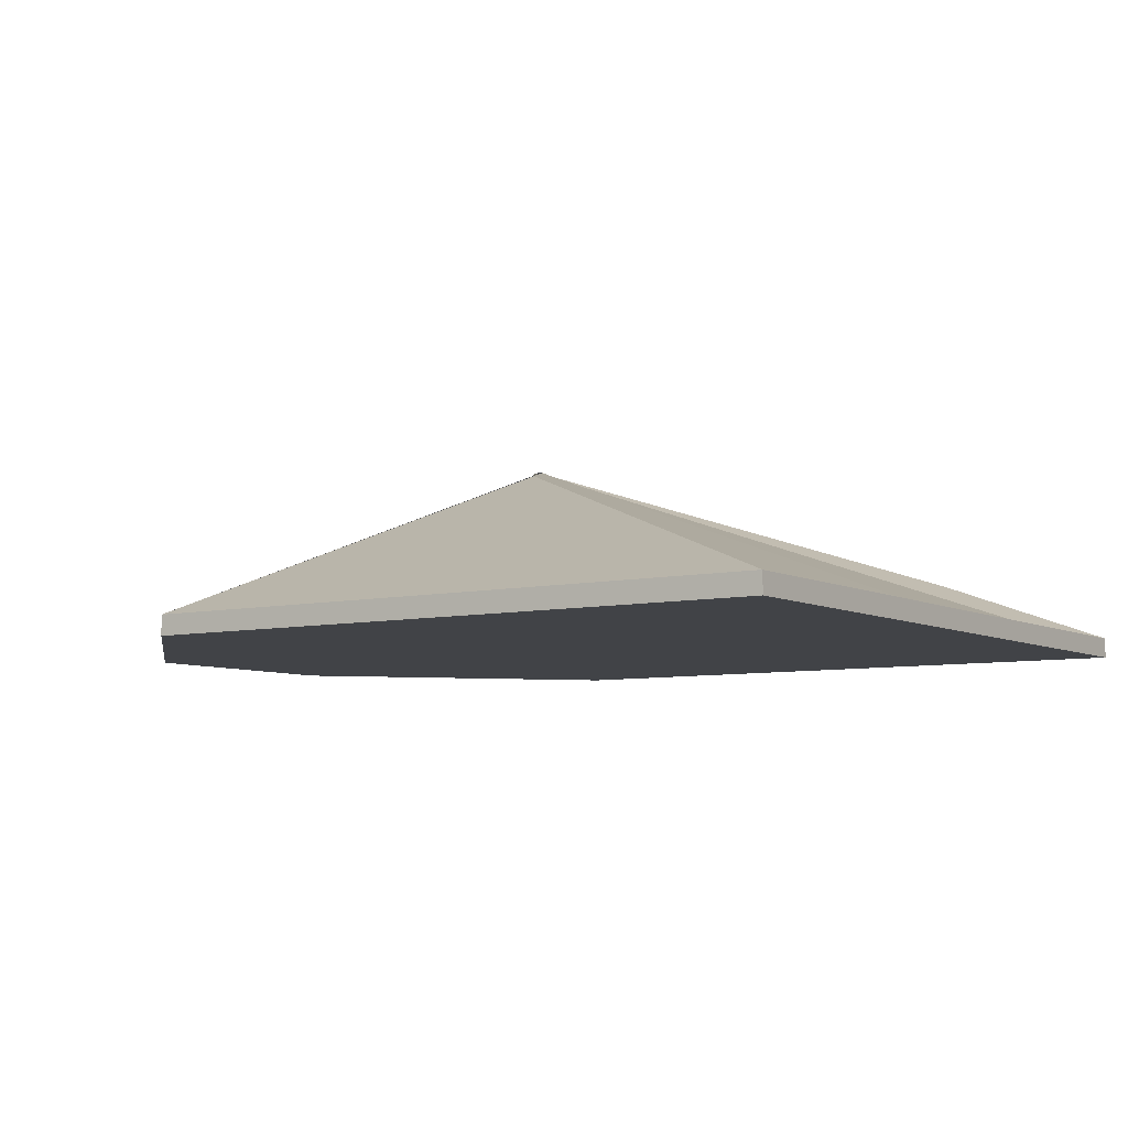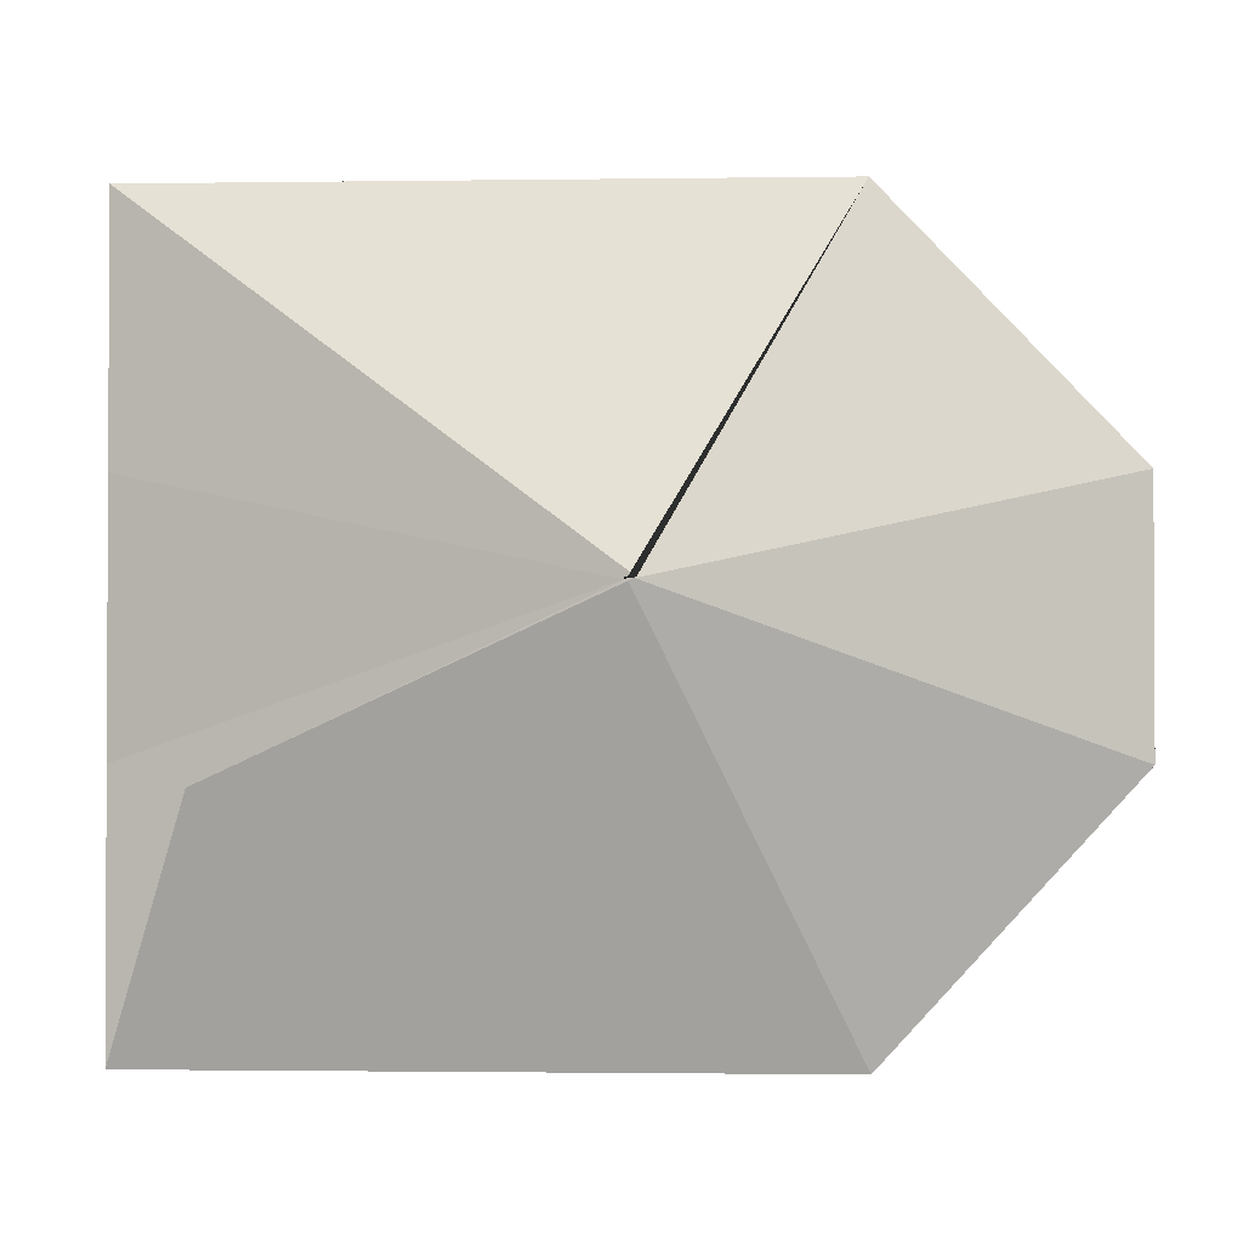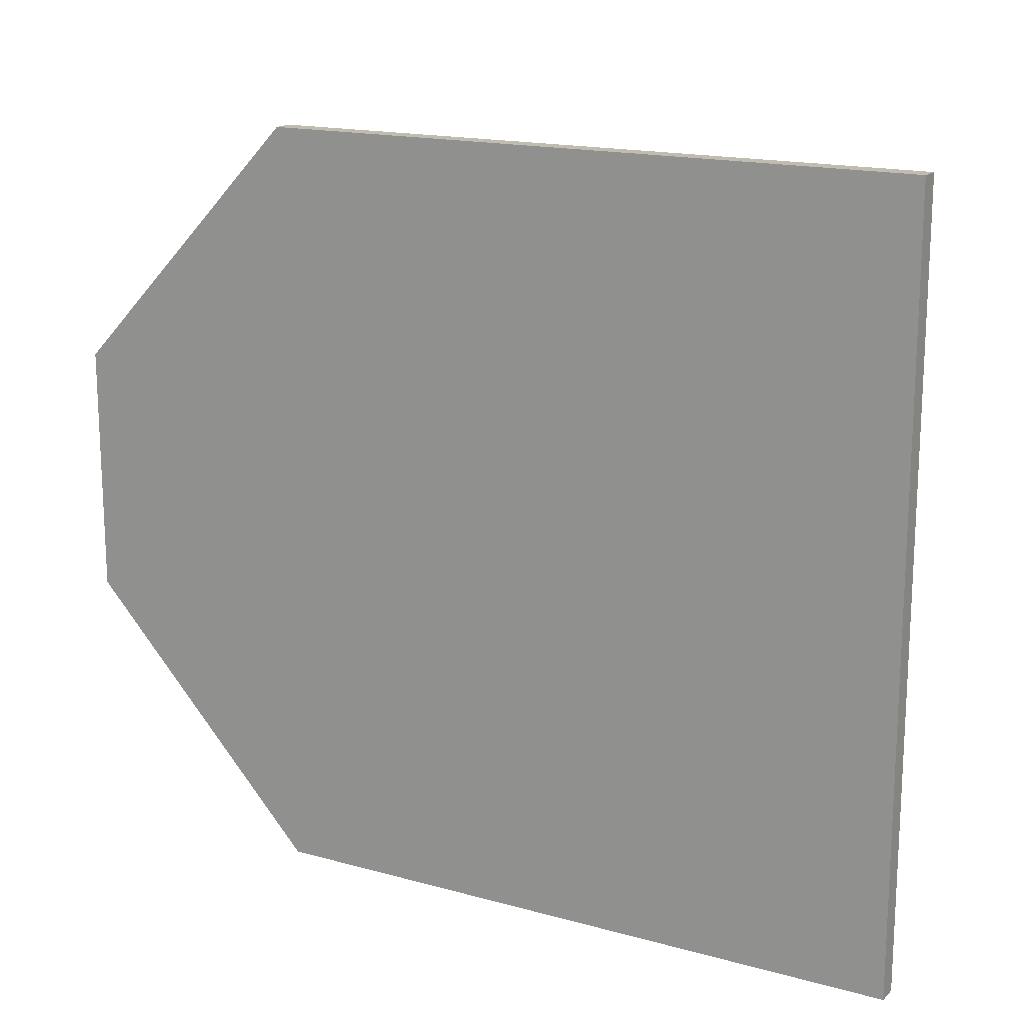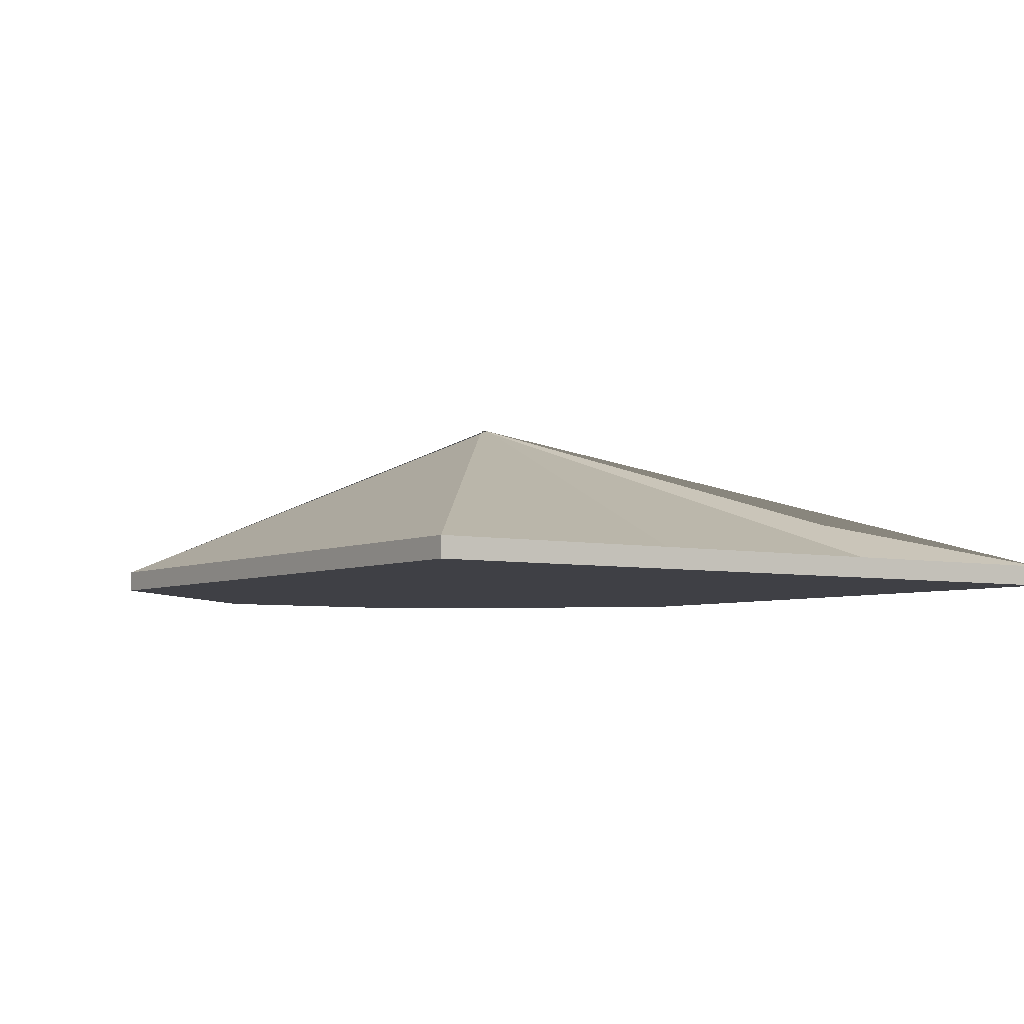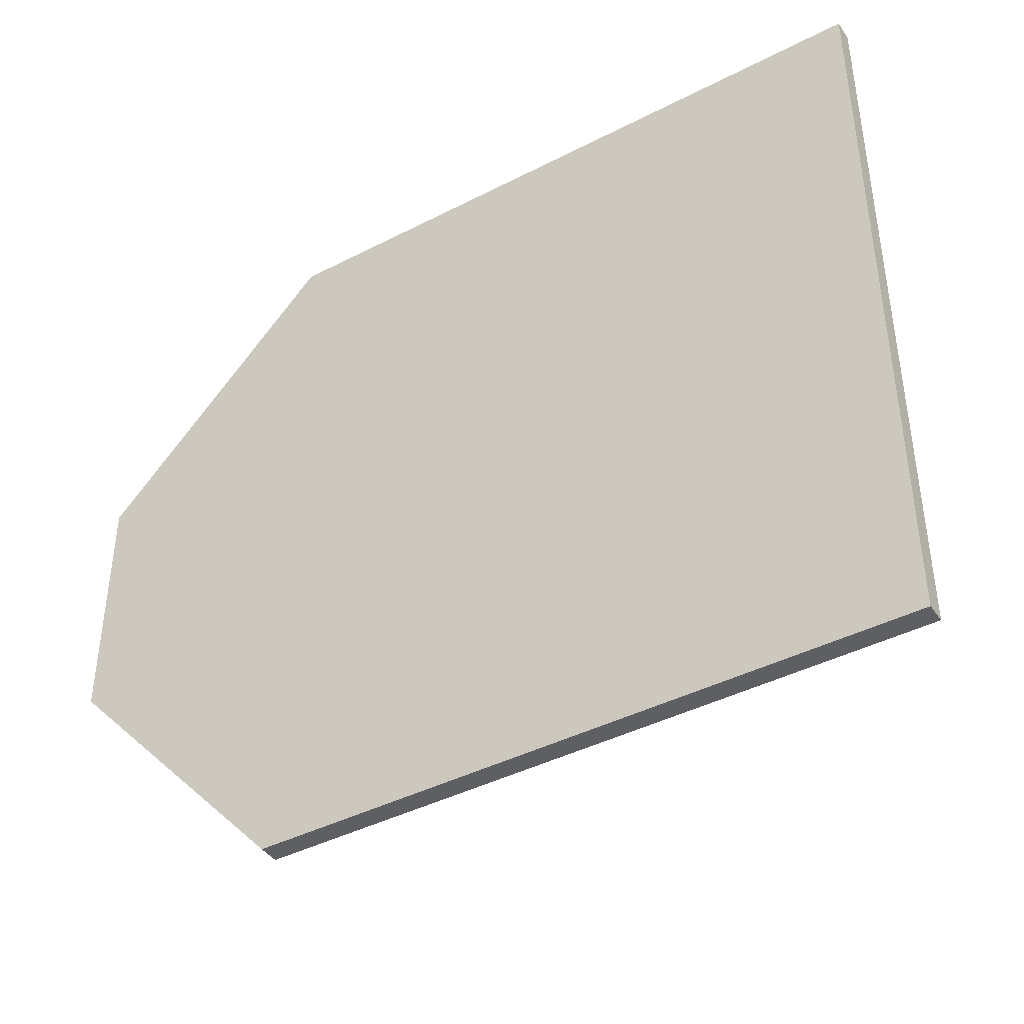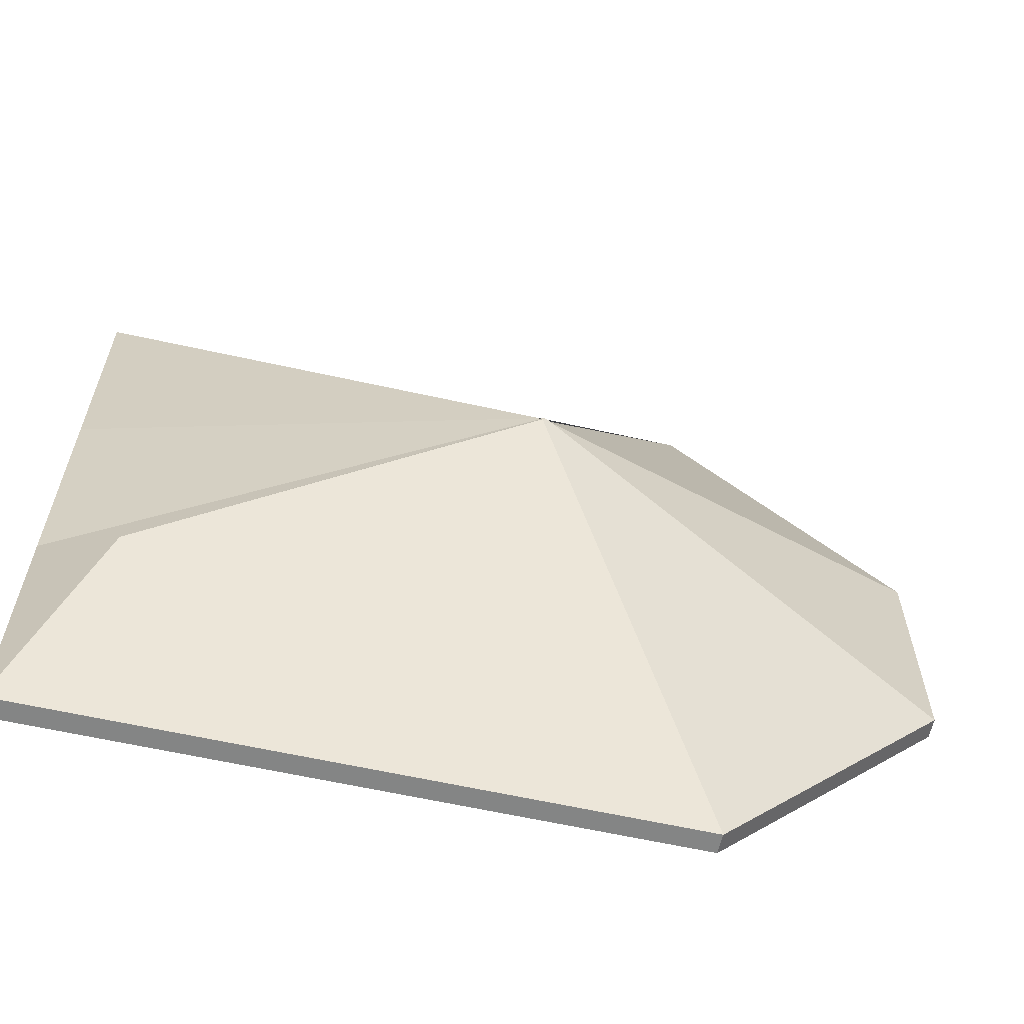
<metadata>
{"format":"obj","ext":"obj","renderer":"f3d","projection":"perspective","resolution":1024,"background":"white","views":[{"elev":-6.9,"azim":34.0,"up":"+Y"},{"elev":-1.6,"azim":-177.1,"up":"+Z"},{"elev":16.6,"azim":29.4,"up":"+Z"},{"elev":-5.2,"azim":55.5,"up":"+Y"},{"elev":-41.8,"azim":31.8,"up":"+Z"},{"elev":-61.6,"azim":167.2,"up":"+Z"}]}
</metadata>
<code>
o Cube.017_Cube.040
v -11.54 -0.771 11.16
v -11.79 -1.005 11.6
v -11.54 -0.771 11.16
v -11.79 -1.005 10.64
v -11.55 -0.7743 11.16
v -10.97 -1.005 11.6
v -11.07 -0.9311 10.95
v -10.97 -1.005 10.64
v -11.55 -0.771 11.16
v -12.09 -1.005 10.97
v -11.54 -0.771 11.16
v -10.97 -1.005 10.97
v -11.54 -0.771 11.16
v -10.97 -1.005 11.28
v -12.09 -1.005 11.28
v -11.54 -0.771 11.16
v -11.79 -0.9794 11.6
v -11.79 -0.9794 10.64
v -10.97 -0.9794 10.64
v -10.97 -0.9794 11.6
v -10.97 -0.9794 10.97
v -12.09 -0.9794 10.97
v -12.09 -0.9794 11.28
v -10.97 -0.9794 11.28
f 22 18 4 10
f 18 19 8 4
f 24 20 6 14
f 20 17 2 6
f 13 1 5 16
f 14 6 2 15
f 8 12 10 4
f 3 9 11 7
f 19 21 12 8
f 23 22 10 15
f 17 23 15 2
f 12 14 15 10
f 9 13 16 11
f 21 24 14 12
f 11 16 24 21
f 1 13 23 17
f 13 9 22 23
f 7 11 21 19
f 5 1 17 20
f 16 5 20 24
f 3 7 19 18
f 9 3 18 22

</code>
